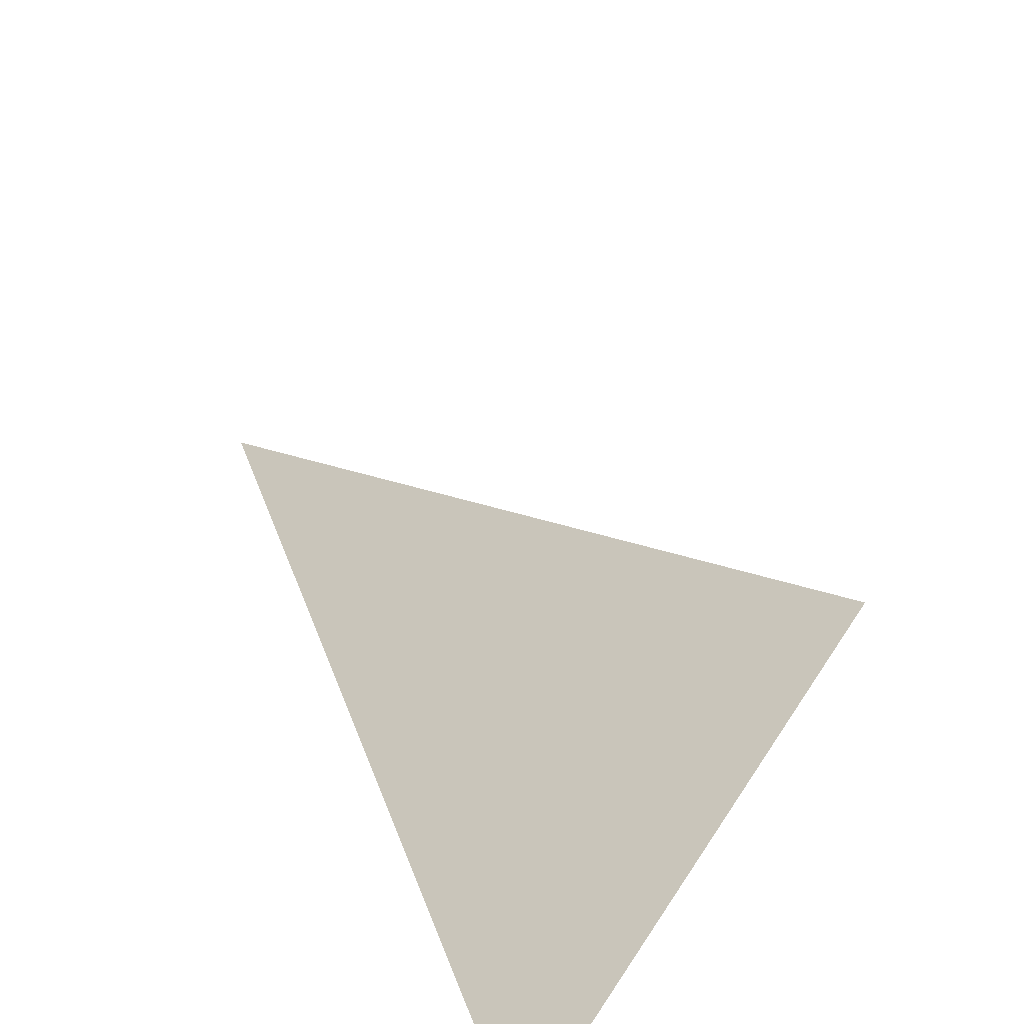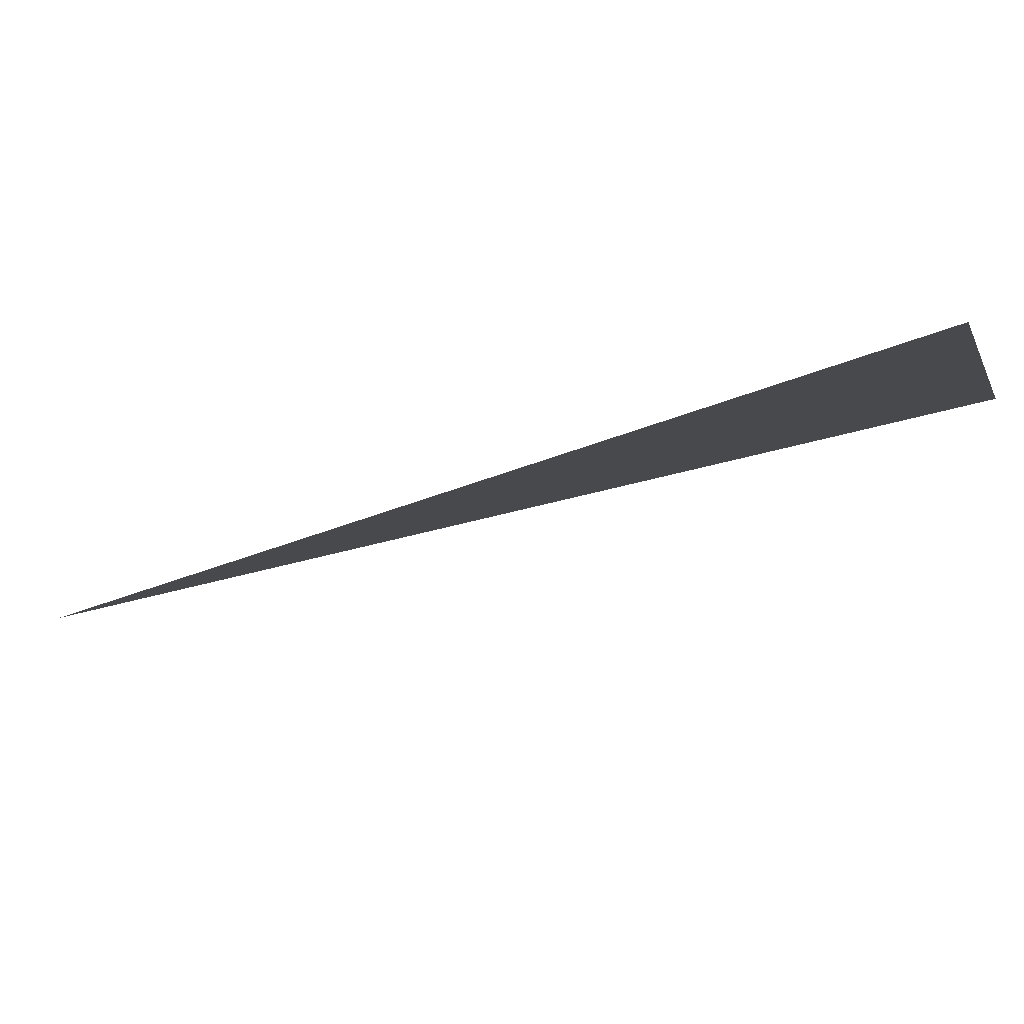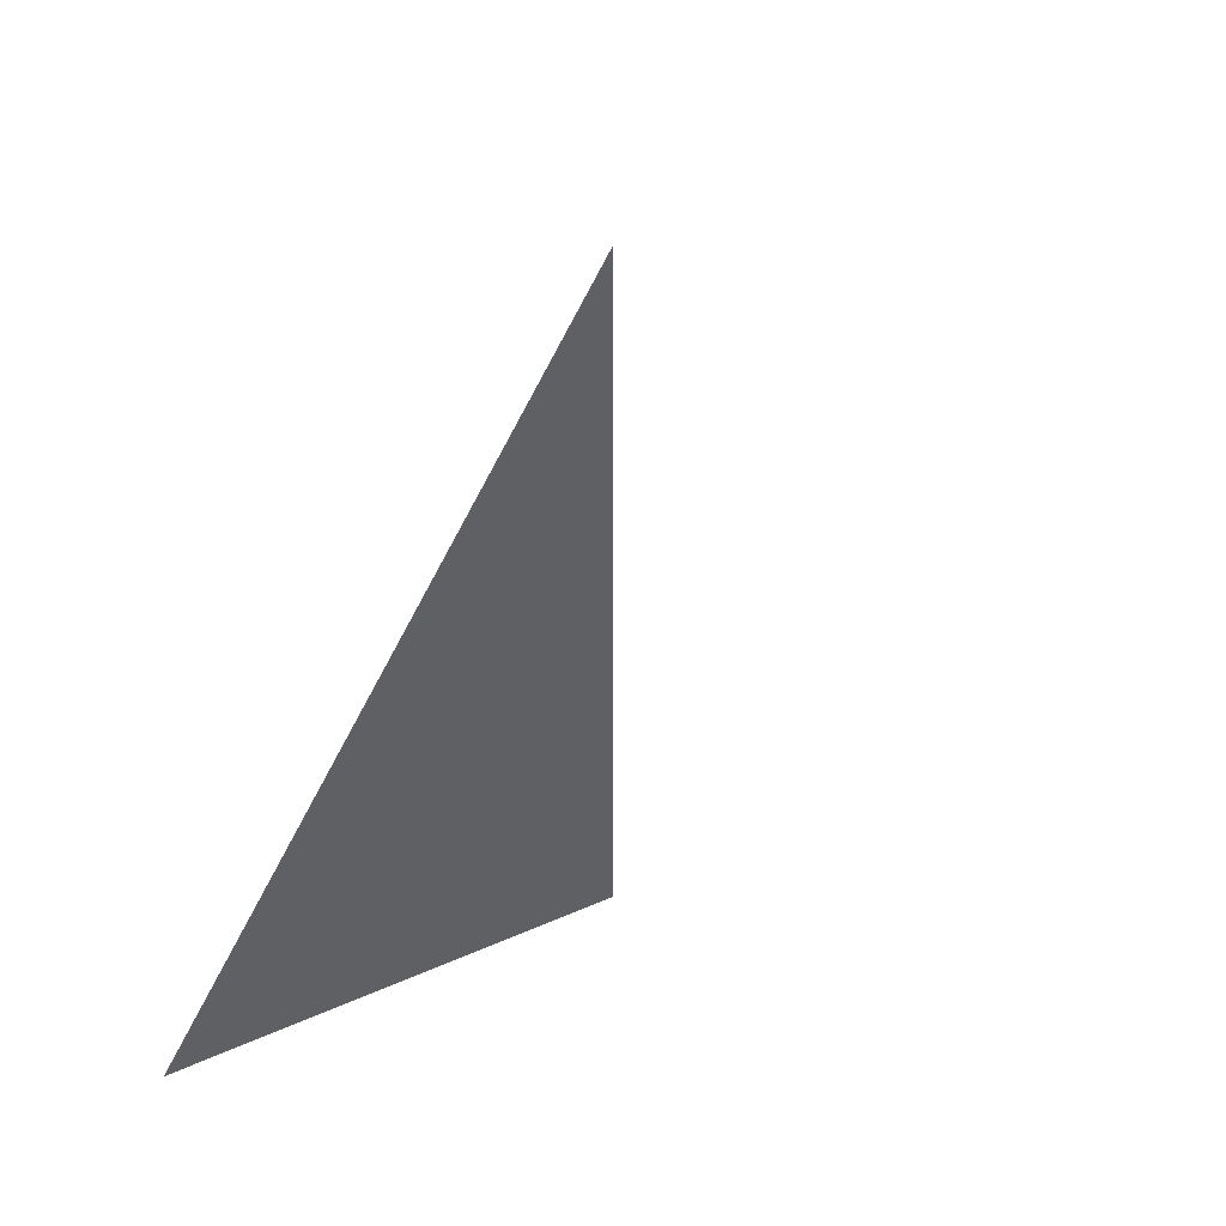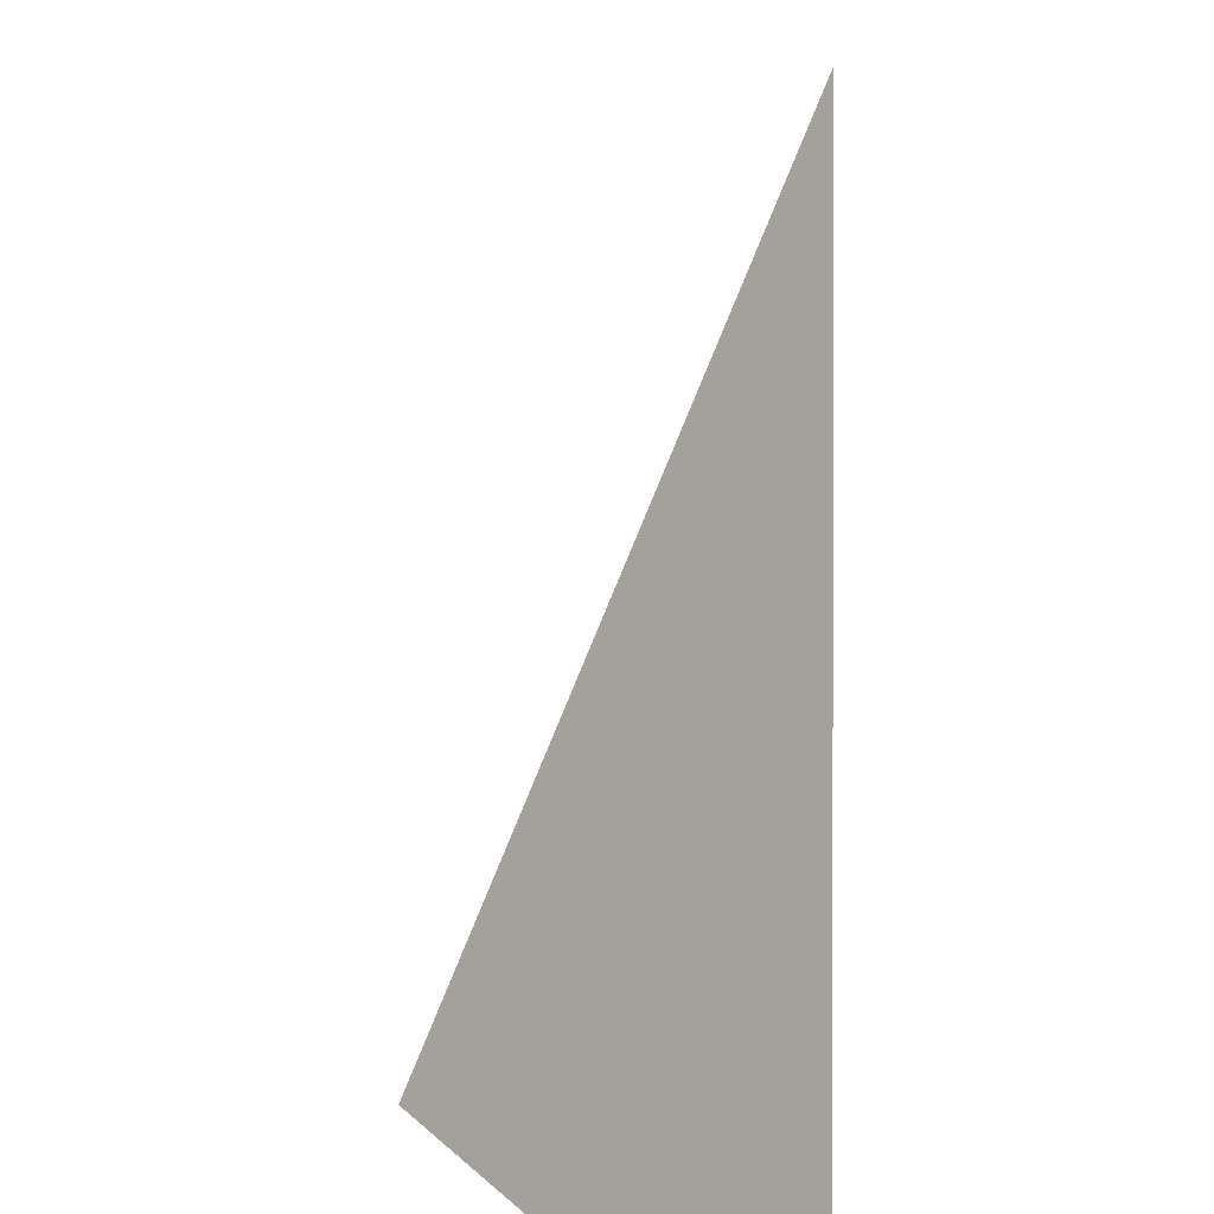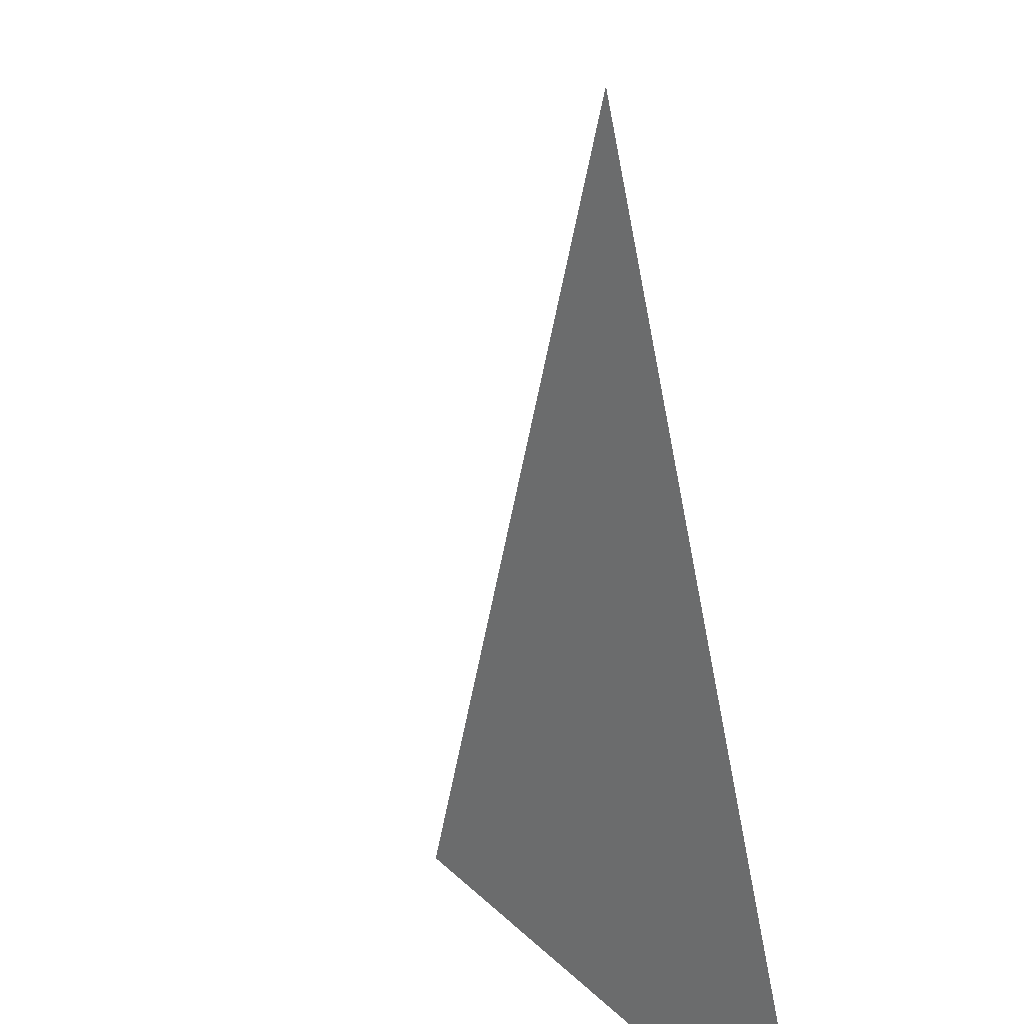
<metadata>
{"format":"obj","ext":"obj","renderer":"f3d","projection":"perspective","resolution":1024,"background":"white","views":[{"elev":11.9,"azim":-38.8,"up":"+Z"},{"elev":-50.4,"azim":-73.1,"up":"+Z"},{"elev":48.2,"azim":-71.2,"up":"+Y"},{"elev":-74.7,"azim":158.0,"up":"+Z"},{"elev":-52.4,"azim":170.1,"up":"+Z"}]}
</metadata>
<code>
o odoshishi
v 0.395 1e-06 0.395
v -0.395 1e-06 -0.395
v 0 1 0
v 0 0 0
f 2 3 4
f 1 2 4

</code>
